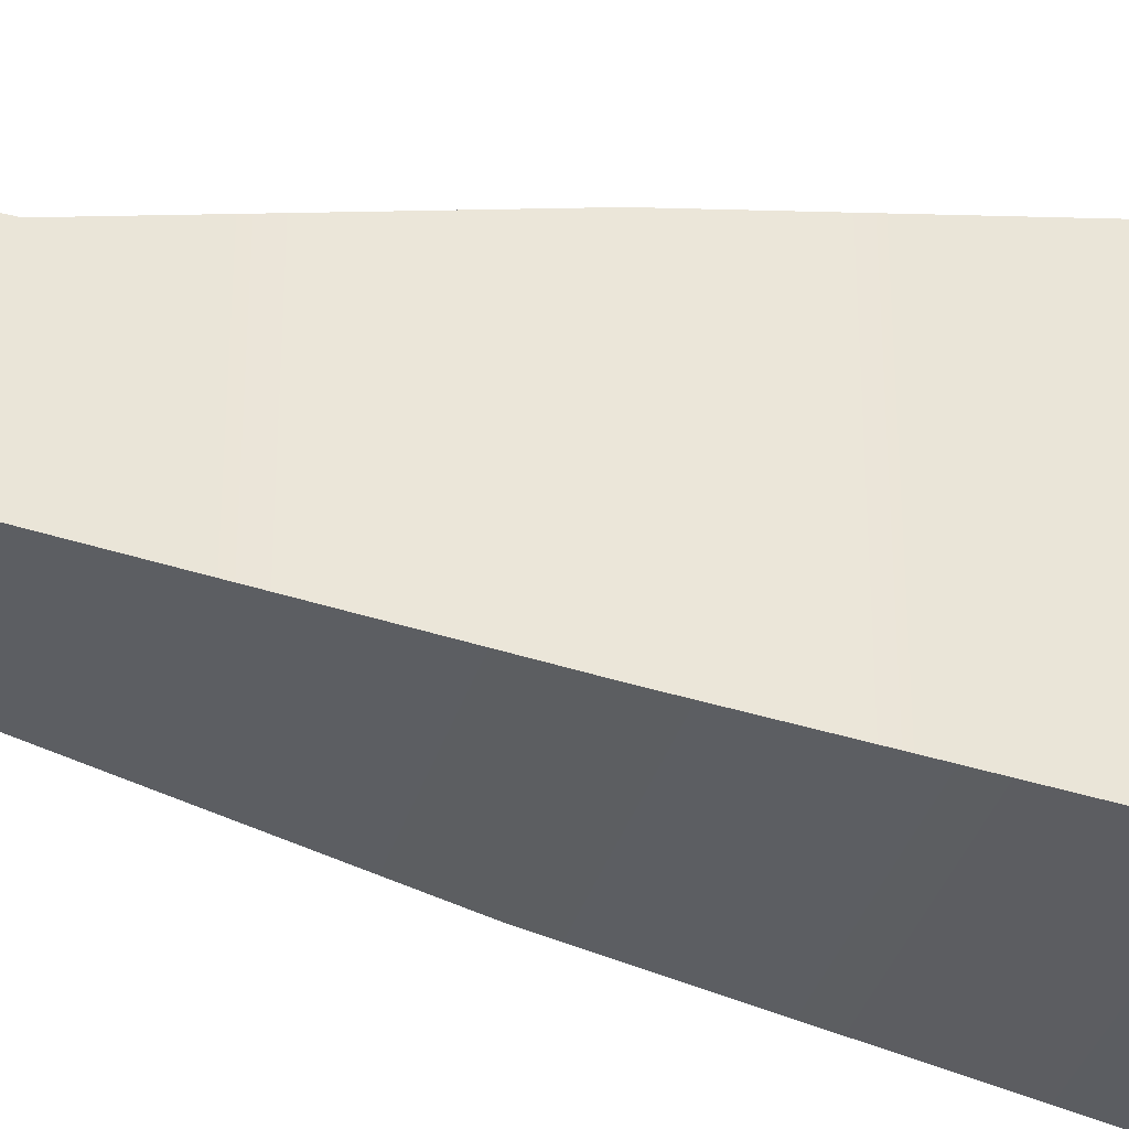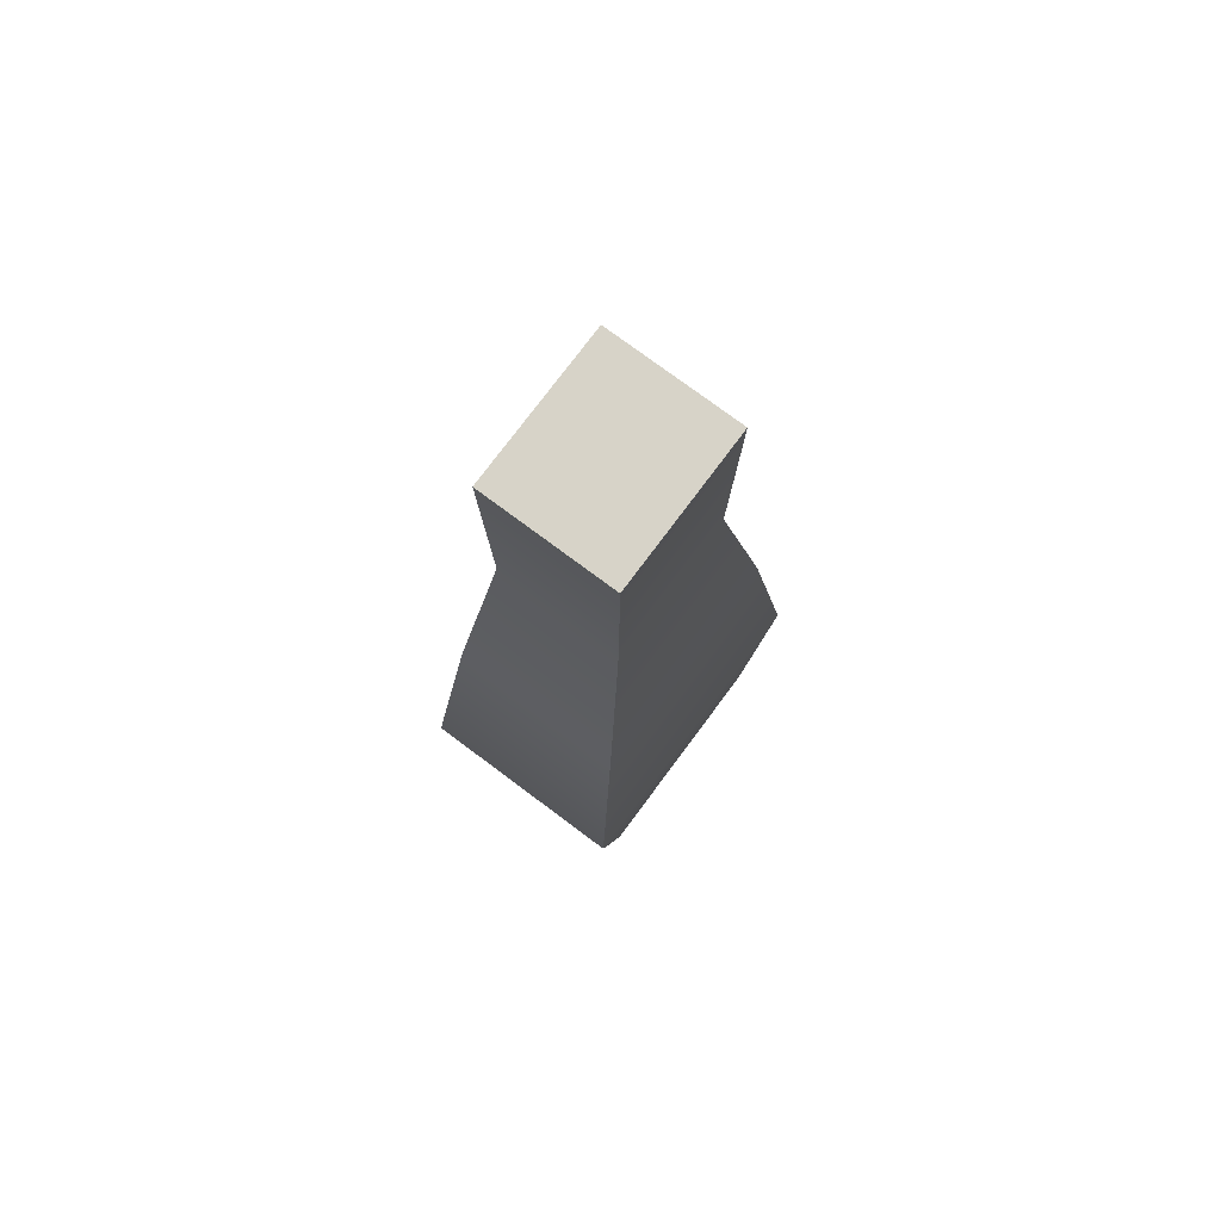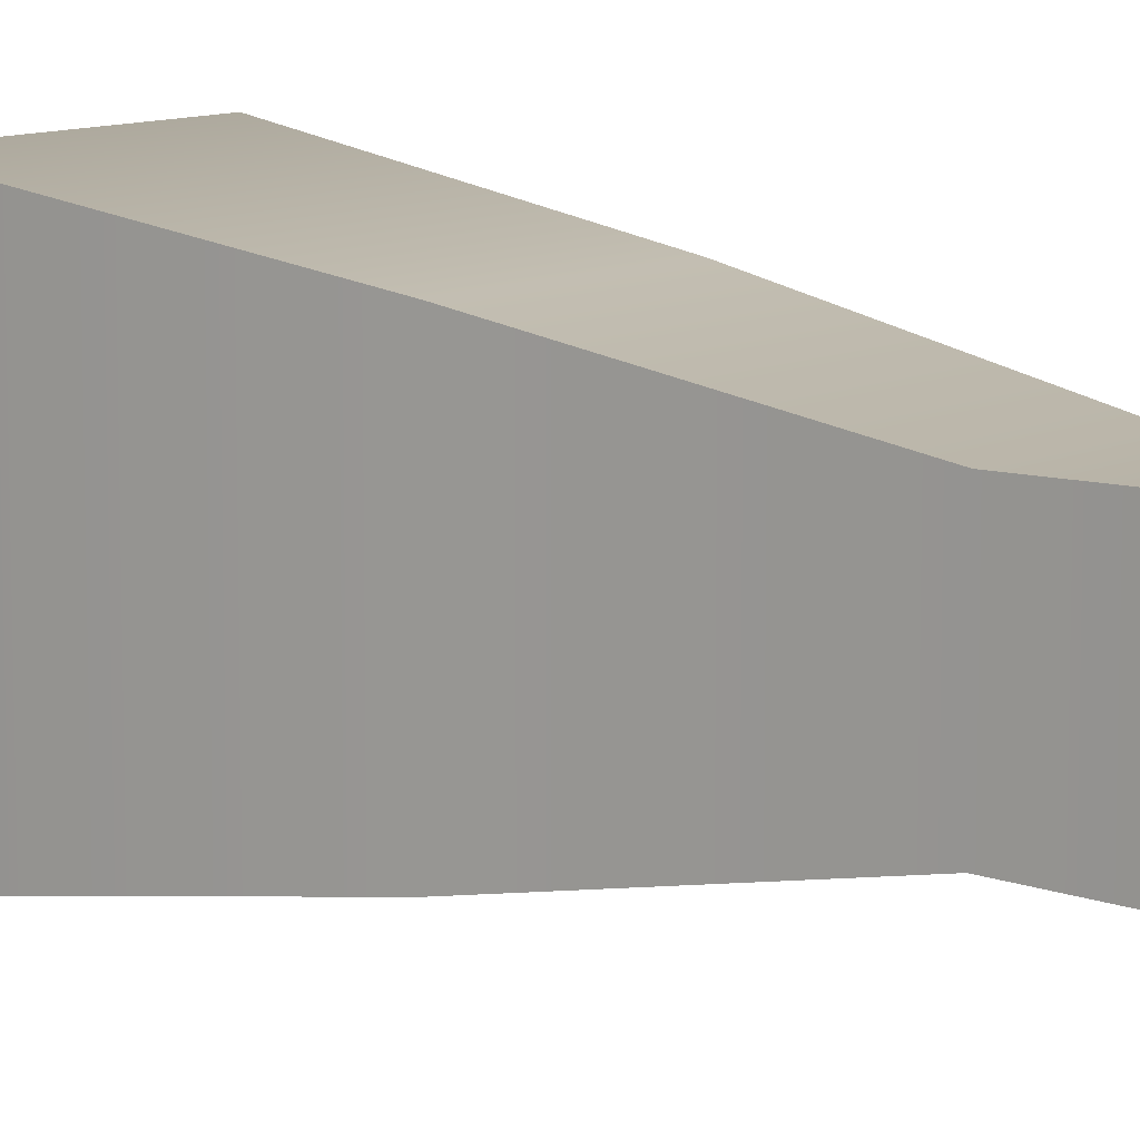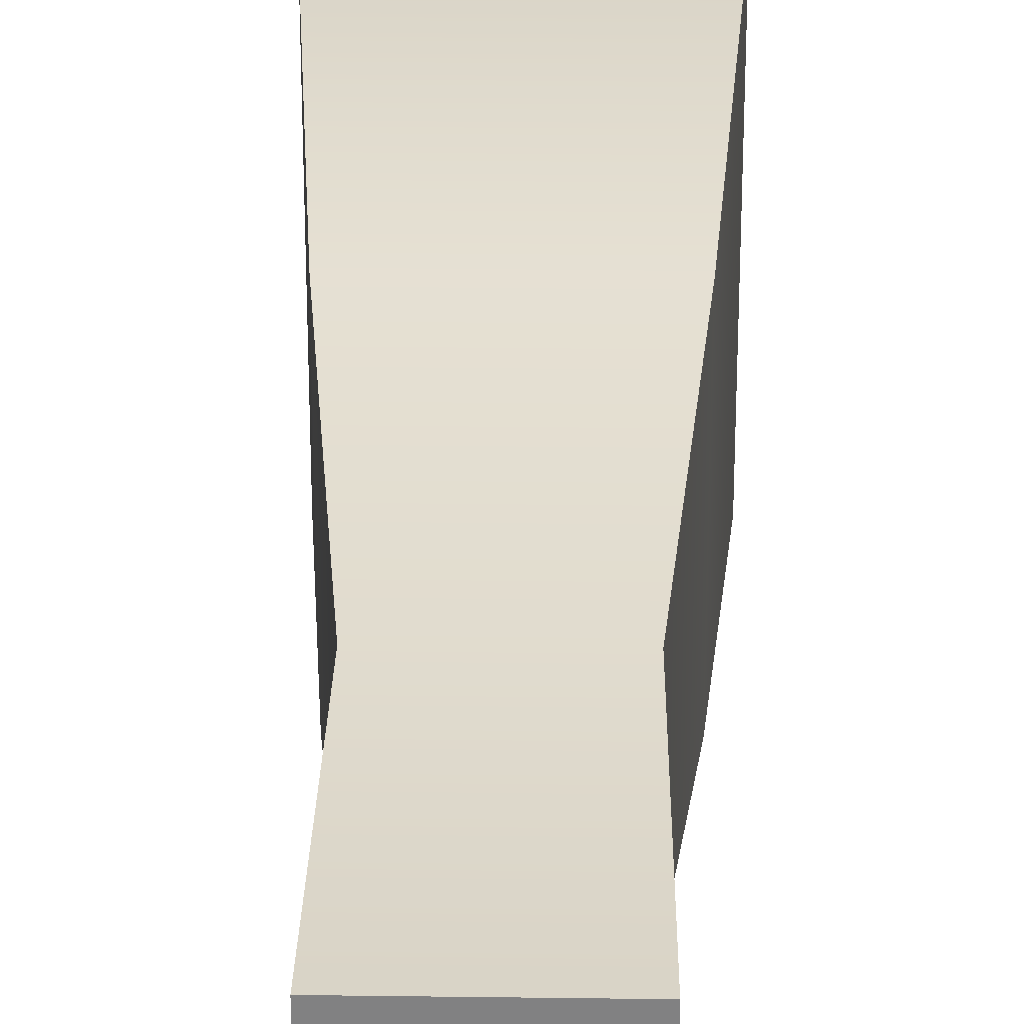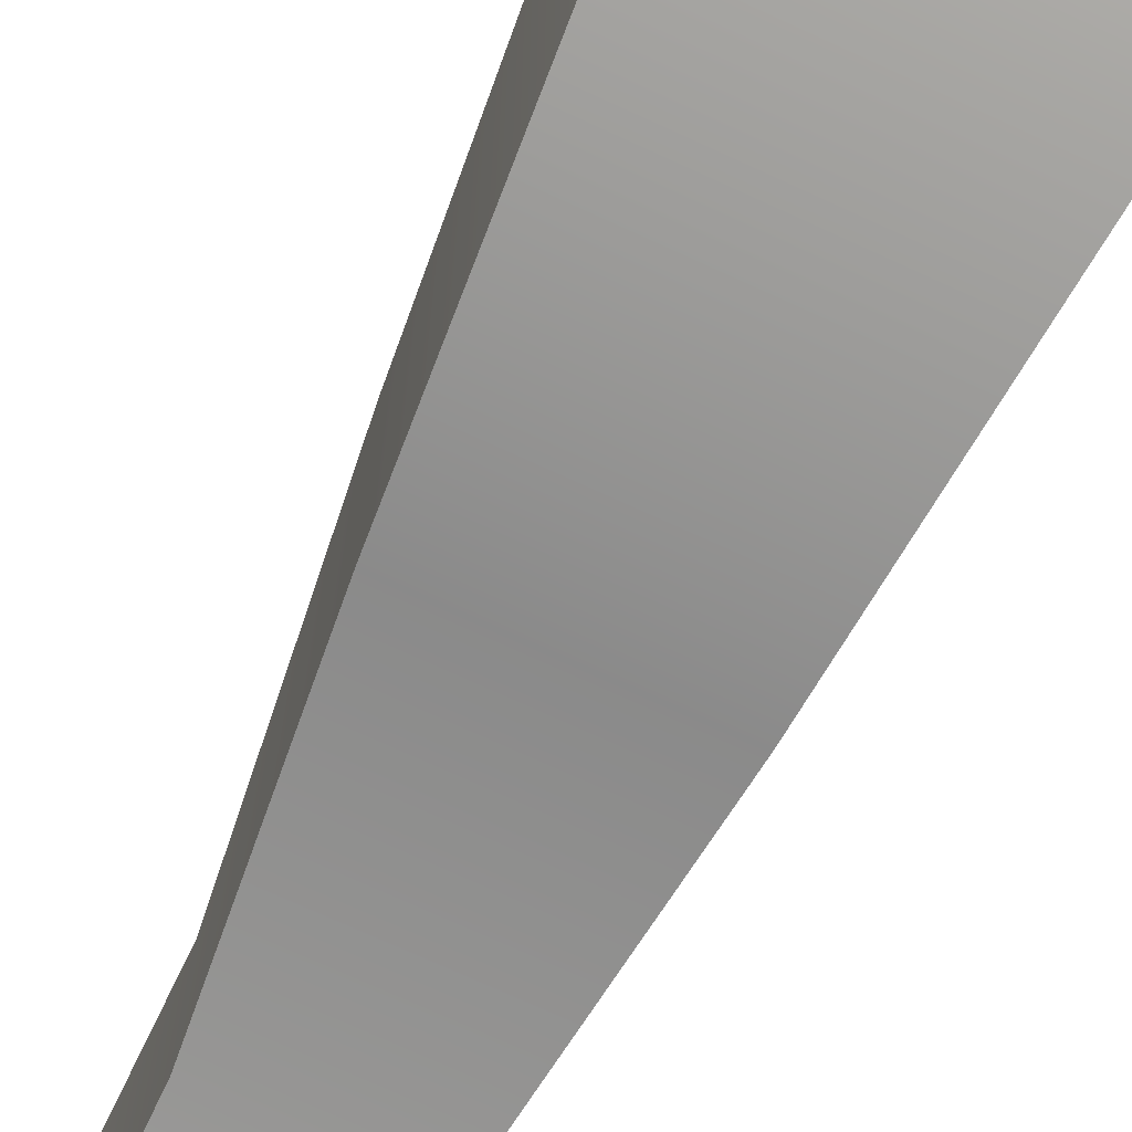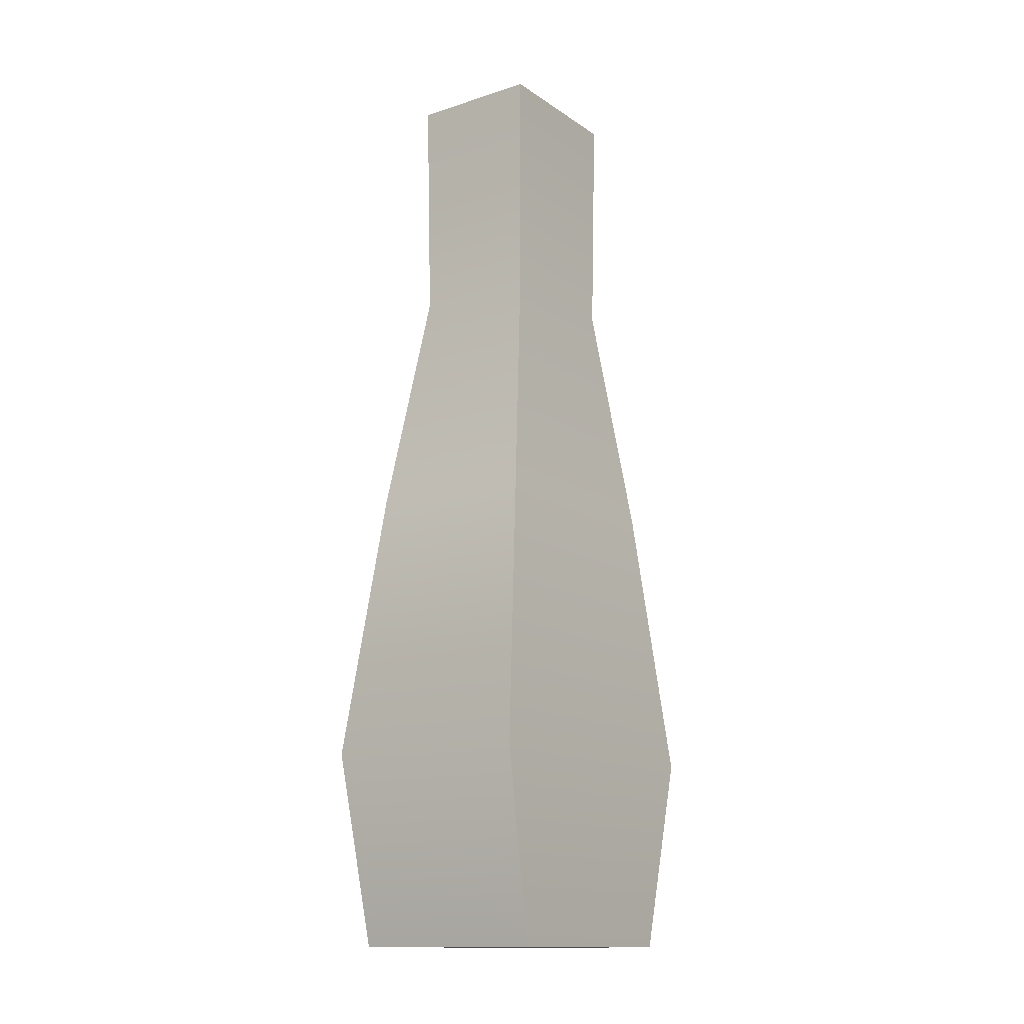
<metadata>
{"format":"obj","ext":"obj","renderer":"f3d","projection":"perspective","resolution":1024,"background":"white","views":[{"elev":-36.3,"azim":73.7,"up":"+Y"},{"elev":76.5,"azim":36.7,"up":"+Z"},{"elev":10.5,"azim":-50.3,"up":"+Y"},{"elev":29.3,"azim":1.1,"up":"+Y"},{"elev":-72.5,"azim":155.2,"up":"+Y"},{"elev":-14.1,"azim":35.2,"up":"+Z"}]}
</metadata>
<code>
v  -0.4438 -0.4494 4.604
v  -0.4242 -0.4265 3.173
v  0.3355 -0.4265 3.173
v  0.355 -0.4494 4.604
v  -0.5671 -0.6838 1.742
v  0.4783 -0.6838 1.742
v  -0.6938 -0.931 0.062
v  0.605 -0.931 0.062
v  -0.6447 -0.6838 -1.119
v  0.556 -0.6838 -1.119
v  -0.4438 0.4826 4.604
v  0.355 0.4826 4.604
v  0.3355 0.4597 3.173
v  -0.4242 0.4597 3.173
v  0.4783 0.717 1.742
v  -0.5671 0.717 1.742
v  0.605 0.9642 0.062
v  -0.6938 0.9642 0.062
v  0.556 0.717 -1.119
v  -0.6447 0.717 -1.119
o CH_Cannon
g CH_Cannon
f 1 2 3
f 3 4 1
f 2 5 6
f 6 3 2
f 5 7 8
f 8 6 5
f 7 9 10
f 10 8 7
f 11 12 13
f 13 14 11
f 14 13 15
f 15 16 14
f 16 15 17
f 17 18 16
f 18 17 19
f 19 20 18
f 1 4 12
f 12 11 1
f 4 3 13
f 13 12 4
f 3 6 15
f 15 13 3
f 6 8 17
f 17 15 6
f 8 10 19
f 19 17 8
f 10 9 20
f 20 19 10
f 9 7 18
f 18 20 9
f 7 5 16
f 16 18 7
f 5 2 14
f 14 16 5
f 2 1 11
f 11 14 2

</code>
